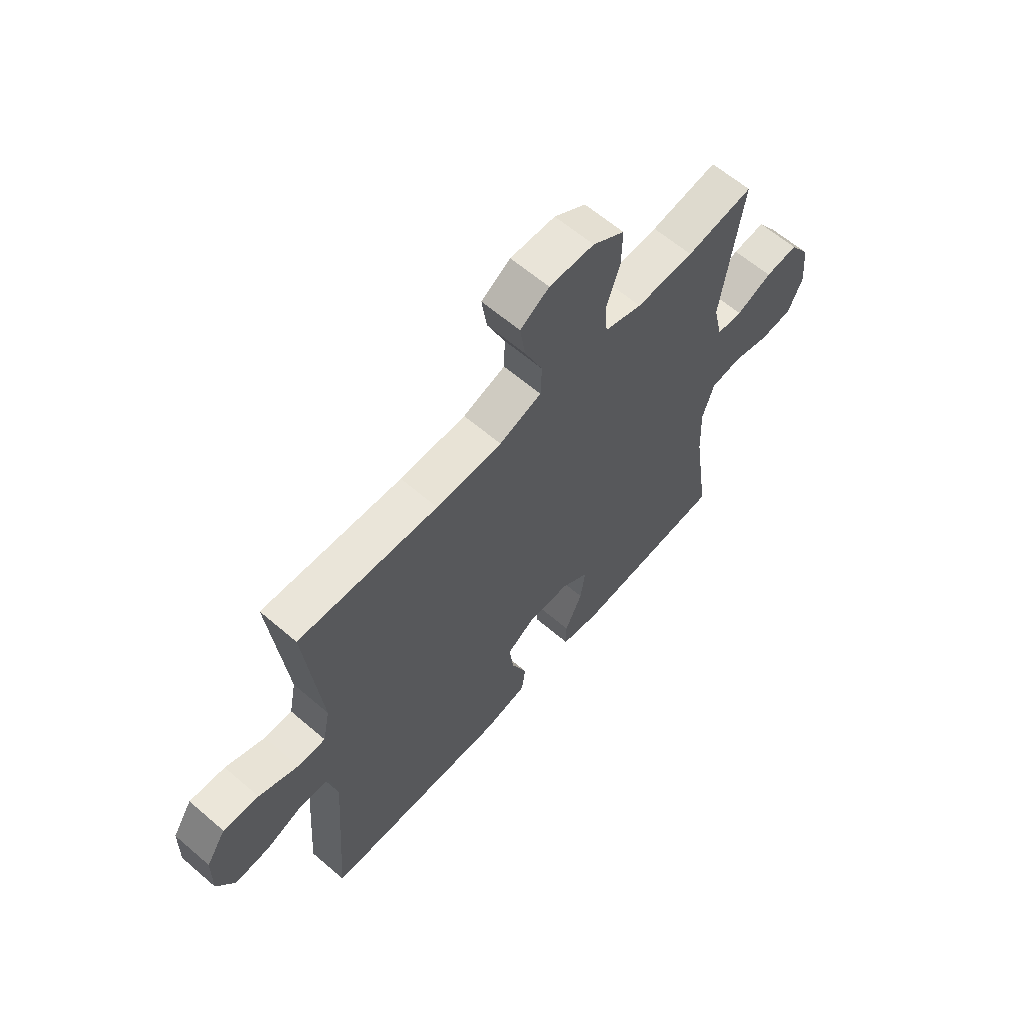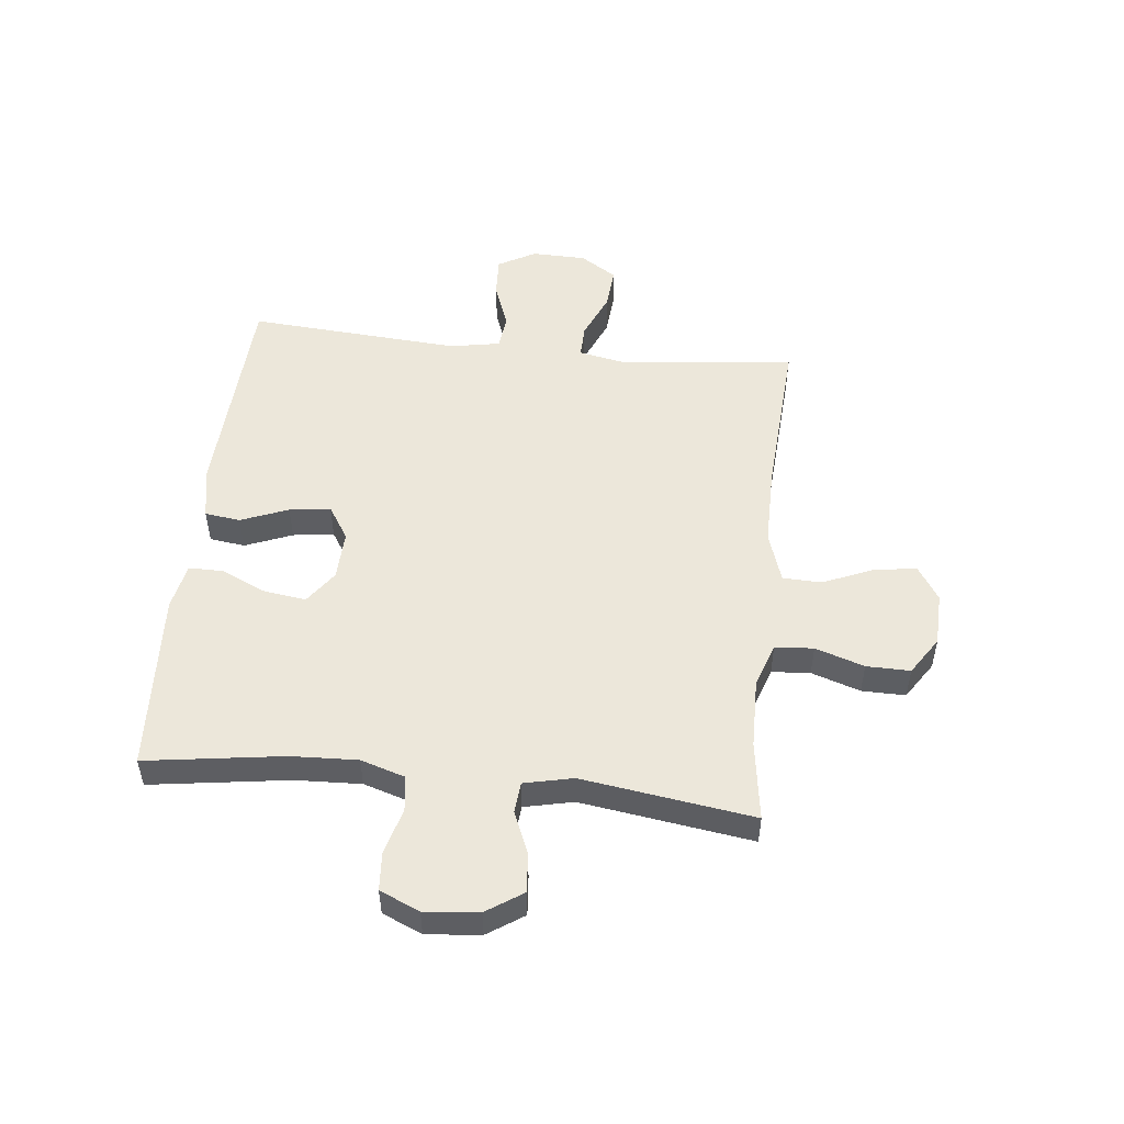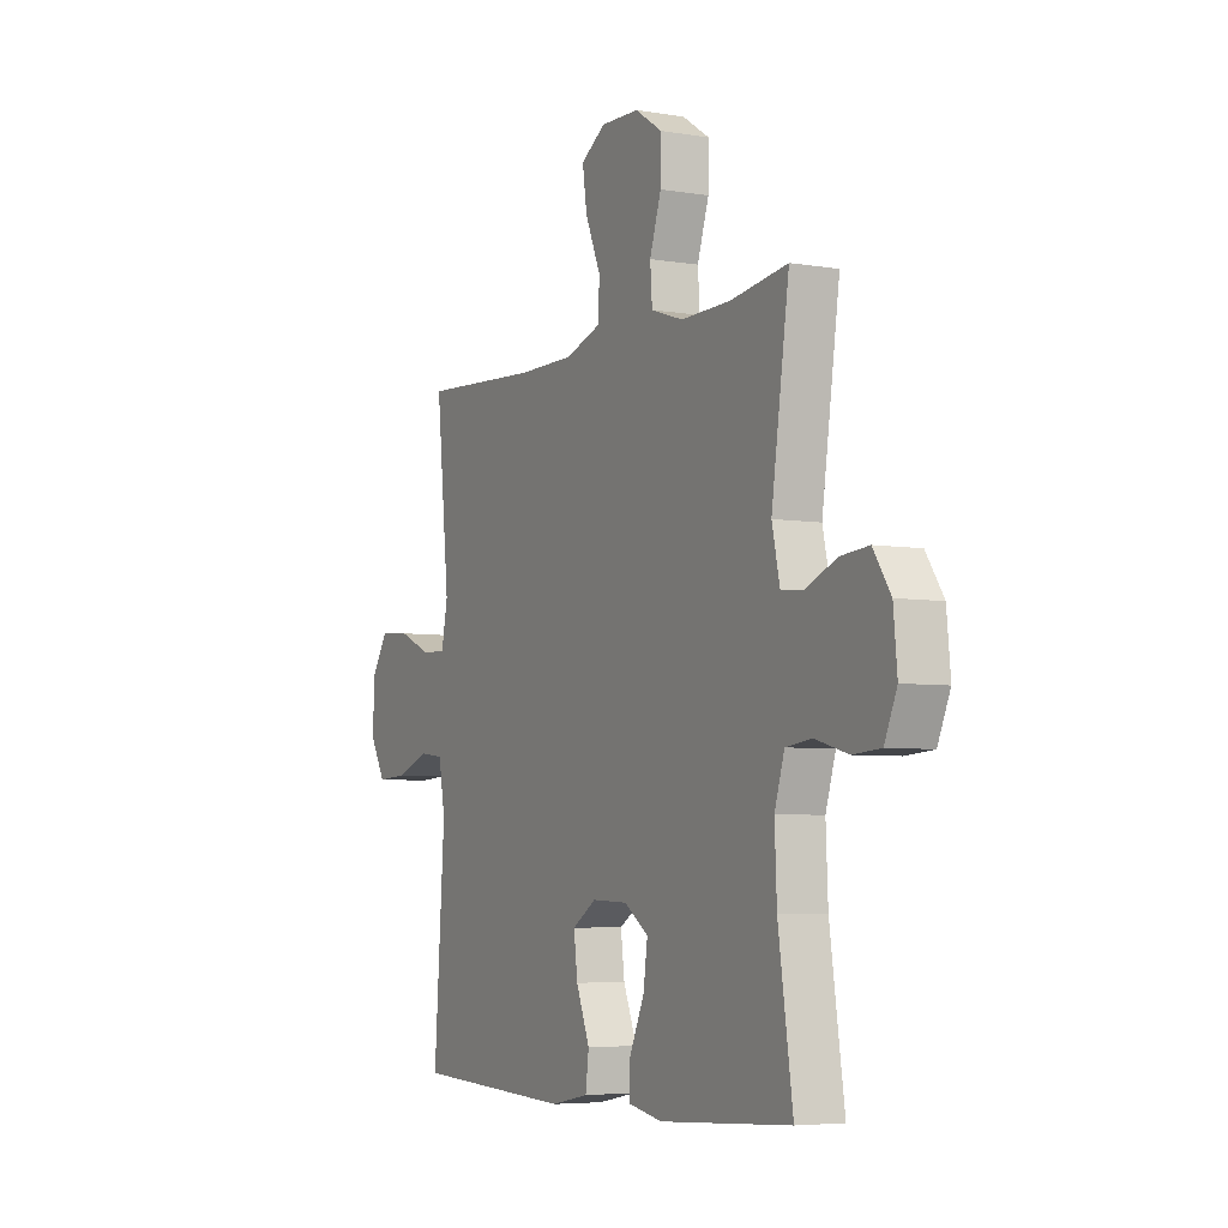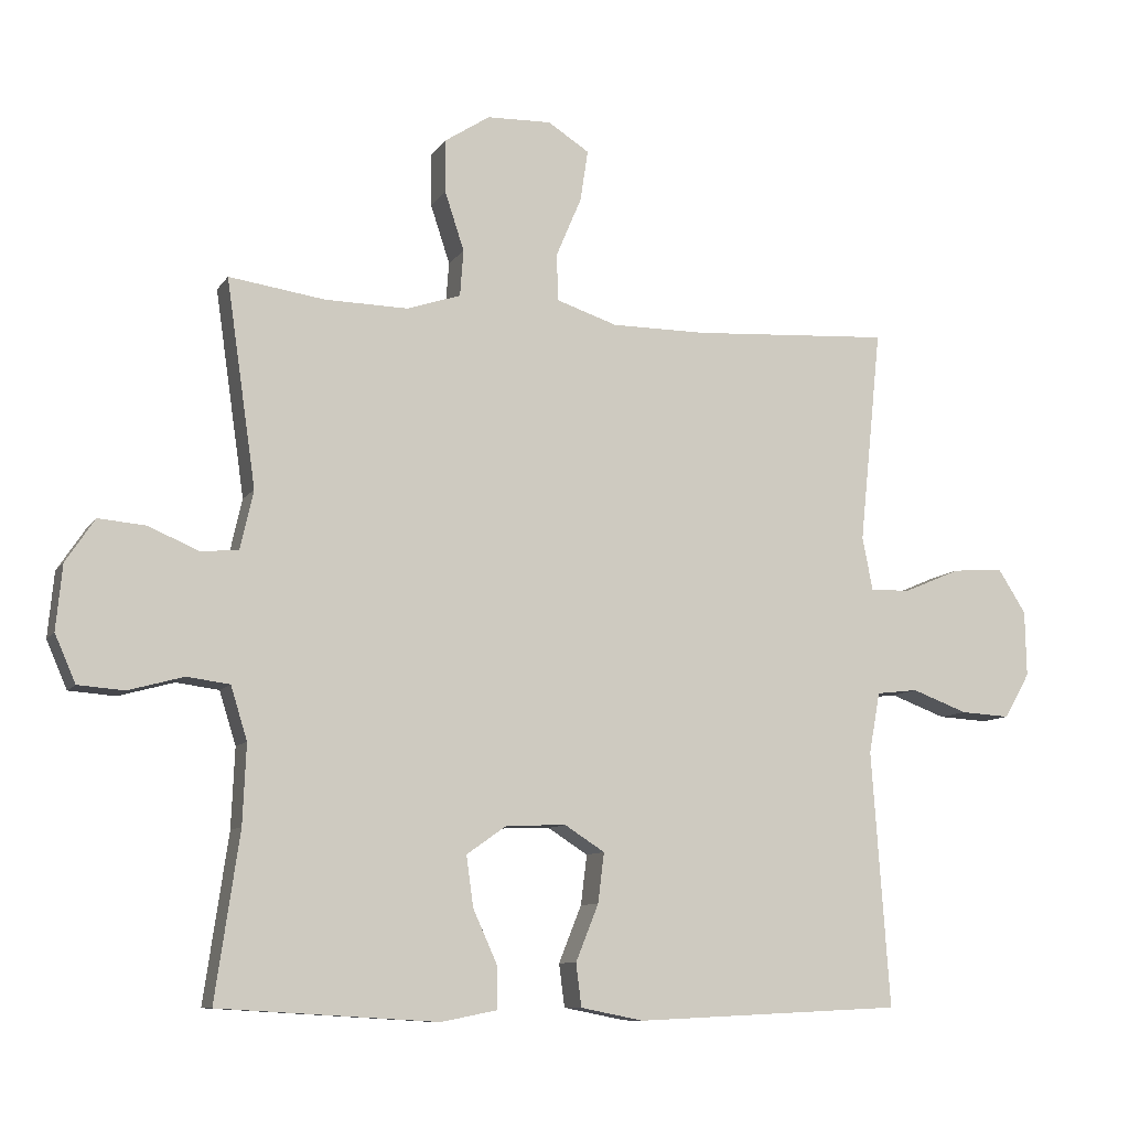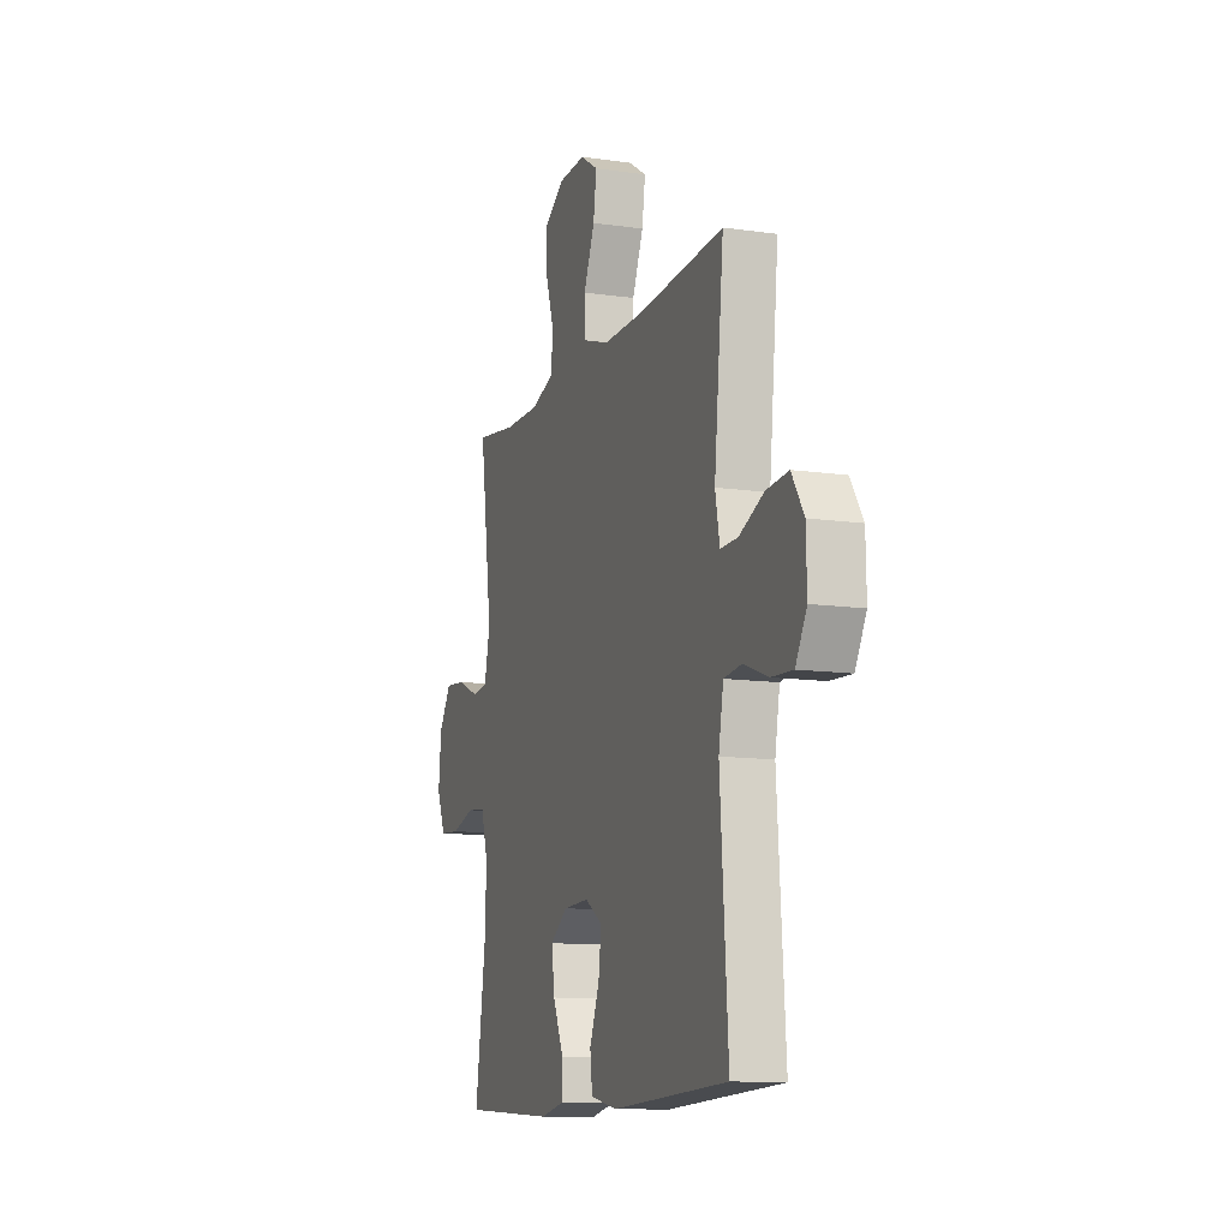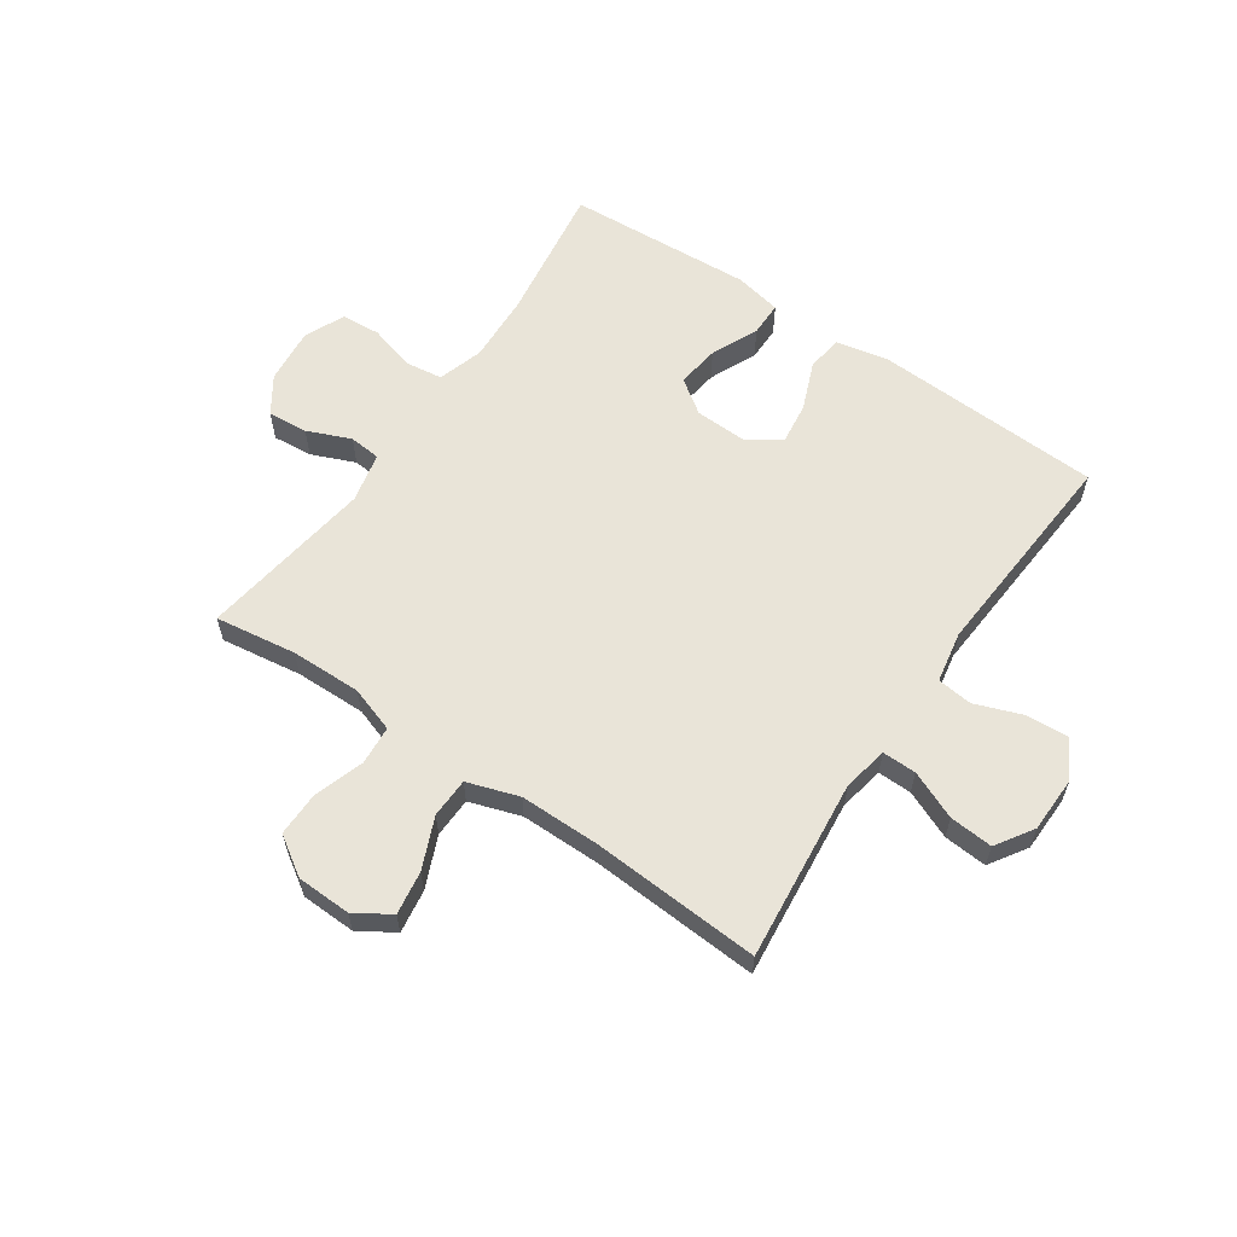
<metadata>
{"format":"obj","ext":"obj","renderer":"f3d","projection":"perspective","resolution":1024,"background":"white","views":[{"elev":62.5,"azim":131.0,"up":"+Z"},{"elev":51.1,"azim":-83.8,"up":"+Y"},{"elev":-5.3,"azim":-117.7,"up":"+Z"},{"elev":-9.4,"azim":-19.8,"up":"+Z"},{"elev":-11.7,"azim":70.9,"up":"+Z"},{"elev":60.4,"azim":34.3,"up":"+Y"}]}
</metadata>
<code>
v 0.5 0.07 0.5
v 0.468 0.07 0.19
v 0.483 0.07 0.113
v 0.541 0.07 0.114
v 0.623 0.07 0.149
v 0.697 0.07 0.155
v 0.738 0.07 0.091
v 0.74 0.07 -0.004
v 0.703 0.07 -0.069
v 0.631 0.07 -0.065
v 0.55 0.07 -0.035
v 0.49 0.07 -0.042
v 0.474 0.07 -0.13
v 0.5 0.07 -0.5
v 0.112 0.07 -0.518
v 0.021 0.07 -0.5
v 0.013 0.07 -0.438
v 0.046 0.07 -0.356
v 0.055 0.07 -0.284
v -0.003 0.07 -0.247
v -0.09 0.07 -0.25
v -0.148 0.07 -0.291
v -0.138 0.07 -0.364
v -0.102 0.07 -0.444
v -0.102 0.07 -0.503
v -0.183 0.07 -0.519
v -0.5 0.07 -0.5
v -0.465 0.07 -0.26
v -0.46 0.07 -0.145
v -0.484 0.07 -0.068
v -0.546 0.07 -0.06
v -0.626 0.07 -0.082
v -0.693 0.07 -0.077
v -0.723 0.07 -0.008
v -0.714 0.07 0.086
v -0.672 0.07 0.149
v -0.604 0.07 0.143
v -0.53 0.07 0.112
v -0.476 0.07 0.117
v -0.457 0.07 0.202
v -0.5 0.07 0.5
v -0.361 0.07 0.48
v -0.241 0.07 0.478
v -0.163 0.07 0.504
v -0.158 0.07 0.571
v -0.186 0.07 0.656
v -0.187 0.07 0.732
v -0.121 0.07 0.775
v -0.028 0.07 0.778
v 0.032 0.07 0.74
v 0.021 0.07 0.666
v -0.016 0.07 0.579
v -0.014 0.07 0.511
v 0.074 0.07 0.482
v 0.211 0.07 0.482
v 0.5 0 0.5
v 0.468 0 0.19
v 0.483 0 0.113
v 0.541 0 0.114
v 0.623 0 0.149
v 0.697 0 0.155
v 0.738 0 0.091
v 0.74 0 -0.004
v 0.703 0 -0.069
v 0.631 0 -0.065
v 0.55 0 -0.035
v 0.49 0 -0.042
v 0.474 0 -0.13
v 0.5 0 -0.5
v 0.112 0 -0.518
v 0.021 0 -0.5
v 0.013 0 -0.438
v 0.046 0 -0.356
v 0.055 0 -0.284
v -0.003 0 -0.247
v -0.09 0 -0.25
v -0.148 0 -0.291
v -0.138 0 -0.364
v -0.102 0 -0.444
v -0.102 0 -0.503
v -0.183 0 -0.519
v -0.5 0 -0.5
v -0.465 0 -0.26
v -0.46 0 -0.145
v -0.484 0 -0.068
v -0.546 0 -0.06
v -0.626 0 -0.082
v -0.693 0 -0.077
v -0.723 0 -0.008
v -0.714 0 0.086
v -0.672 0 0.149
v -0.604 0 0.143
v -0.53 0 0.112
v -0.476 0 0.117
v -0.457 0 0.202
v -0.5 0 0.5
v -0.361 0 0.48
v -0.241 0 0.478
v -0.163 0 0.504
v -0.158 0 0.571
v -0.186 0 0.656
v -0.187 0 0.732
v -0.121 0 0.775
v -0.028 0 0.778
v 0.032 0 0.74
v 0.021 0 0.666
v -0.016 0 0.579
v -0.014 0 0.511
v 0.074 0 0.482
v 0.211 0 0.482
f 49 50 51 52
f 49 52 53
f 48 49 53
f 45 46 47 48
f 44 45 48 53
f 43 44 53 54
f 40 41 42
f 39 40 42 43
f 35 36 37 38
f 35 38 39
f 34 35 39
f 31 32 33 34
f 30 31 34 39
f 29 30 39 43
f 25 26 27 28
f 23 24 25 28
f 22 23 28 29
f 21 22 29 43
f 15 16 17 18
f 13 14 15 18
f 12 13 18 19
f 8 9 10 11
f 8 11 12
f 7 8 12
f 4 5 6 7
f 3 4 7 12
f 2 3 12 19
f 55 1 2 19
f 20 21 43 54
f 19 20 54 55
f 107 106 105 104
f 108 107 104
f 108 104 103
f 103 102 101 100
f 108 103 100 99
f 109 108 99 98
f 97 96 95
f 98 97 95 94
f 93 92 91 90
f 94 93 90
f 94 90 89
f 89 88 87 86
f 94 89 86 85
f 98 94 85 84
f 83 82 81 80
f 83 80 79 78
f 84 83 78 77
f 98 84 77 76
f 73 72 71 70
f 73 70 69 68
f 74 73 68 67
f 66 65 64 63
f 67 66 63
f 67 63 62
f 62 61 60 59
f 67 62 59 58
f 74 67 58 57
f 74 57 56 110
f 109 98 76 75
f 110 109 75 74
f 1 56 57 2
f 2 57 58 3
f 3 58 59 4
f 4 59 60 5
f 5 60 61 6
f 6 61 62 7
f 7 62 63 8
f 8 63 64 9
f 9 64 65 10
f 10 65 66 11
f 11 66 67 12
f 12 67 68 13
f 13 68 69 14
f 14 69 70 15
f 15 70 71 16
f 16 71 72 17
f 17 72 73 18
f 18 73 74 19
f 19 74 75 20
f 20 75 76 21
f 21 76 77 22
f 22 77 78 23
f 23 78 79 24
f 24 79 80 25
f 25 80 81 26
f 26 81 82 27
f 27 82 83 28
f 28 83 84 29
f 29 84 85 30
f 30 85 86 31
f 31 86 87 32
f 32 87 88 33
f 33 88 89 34
f 34 89 90 35
f 35 90 91 36
f 36 91 92 37
f 37 92 93 38
f 38 93 94 39
f 39 94 95 40
f 40 95 96 41
f 41 96 97 42
f 42 97 98 43
f 43 98 99 44
f 44 99 100 45
f 45 100 101 46
f 46 101 102 47
f 47 102 103 48
f 48 103 104 49
f 49 104 105 50
f 50 105 106 51
f 51 106 107 52
f 52 107 108 53
f 53 108 109 54
f 54 109 110 55
f 55 110 56 1

</code>
